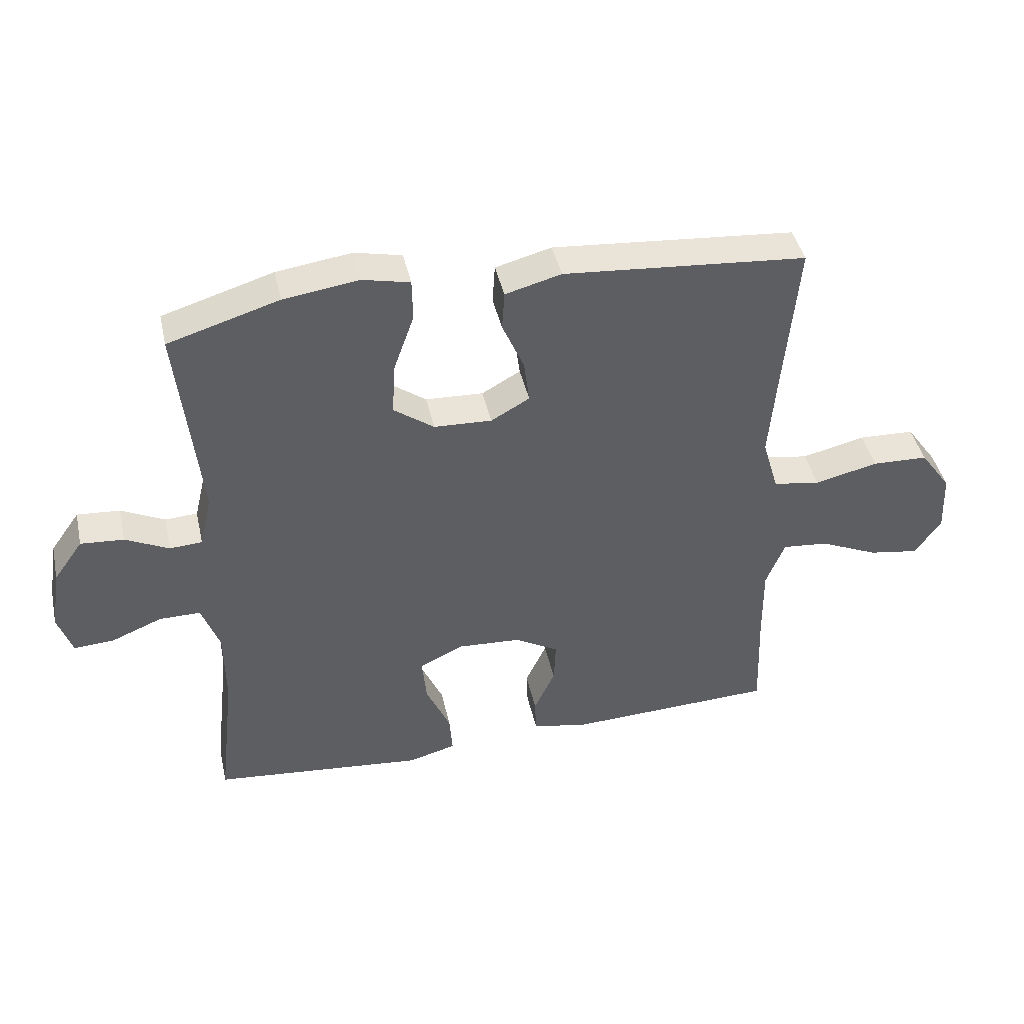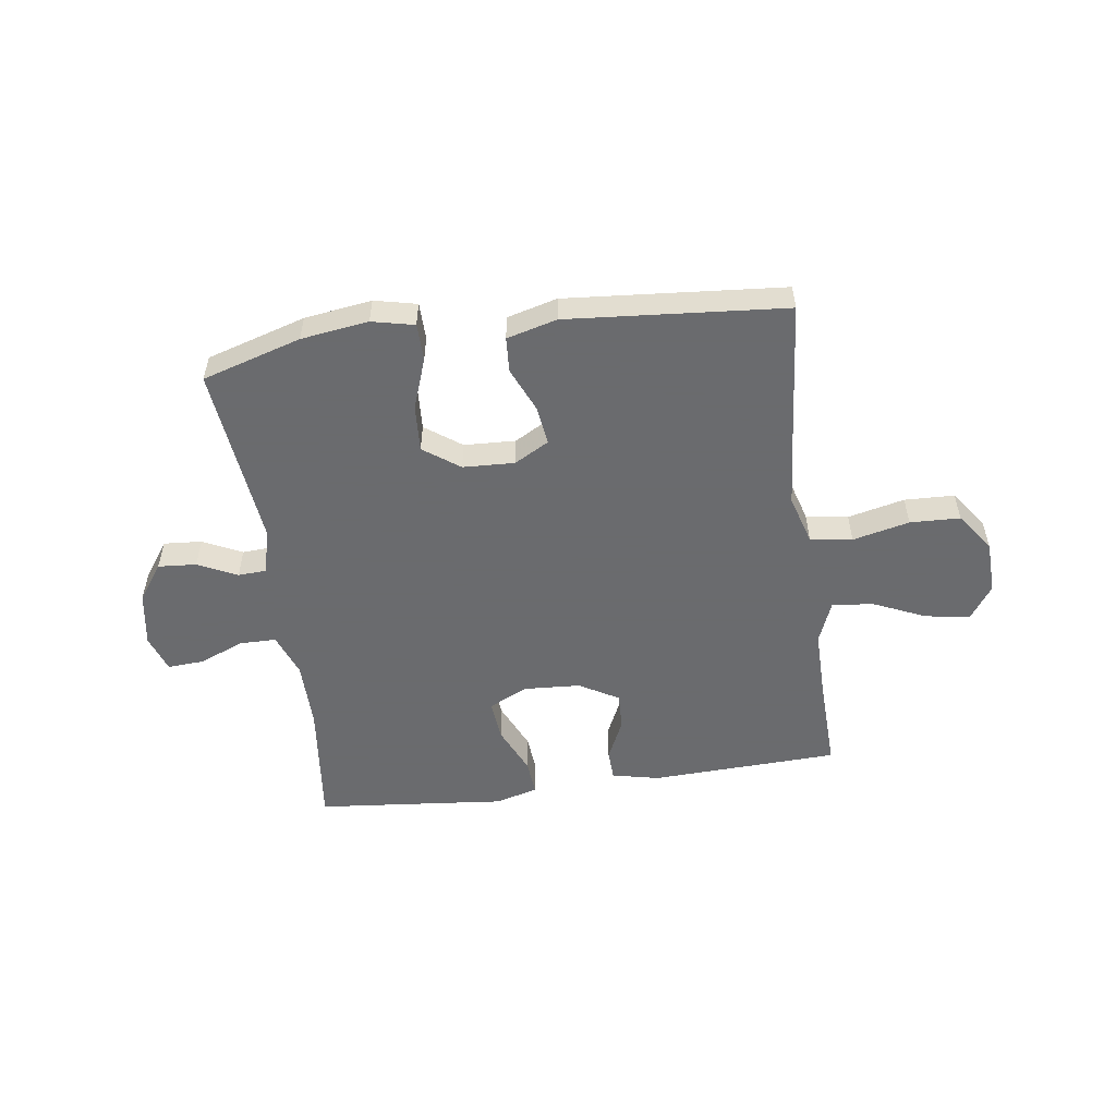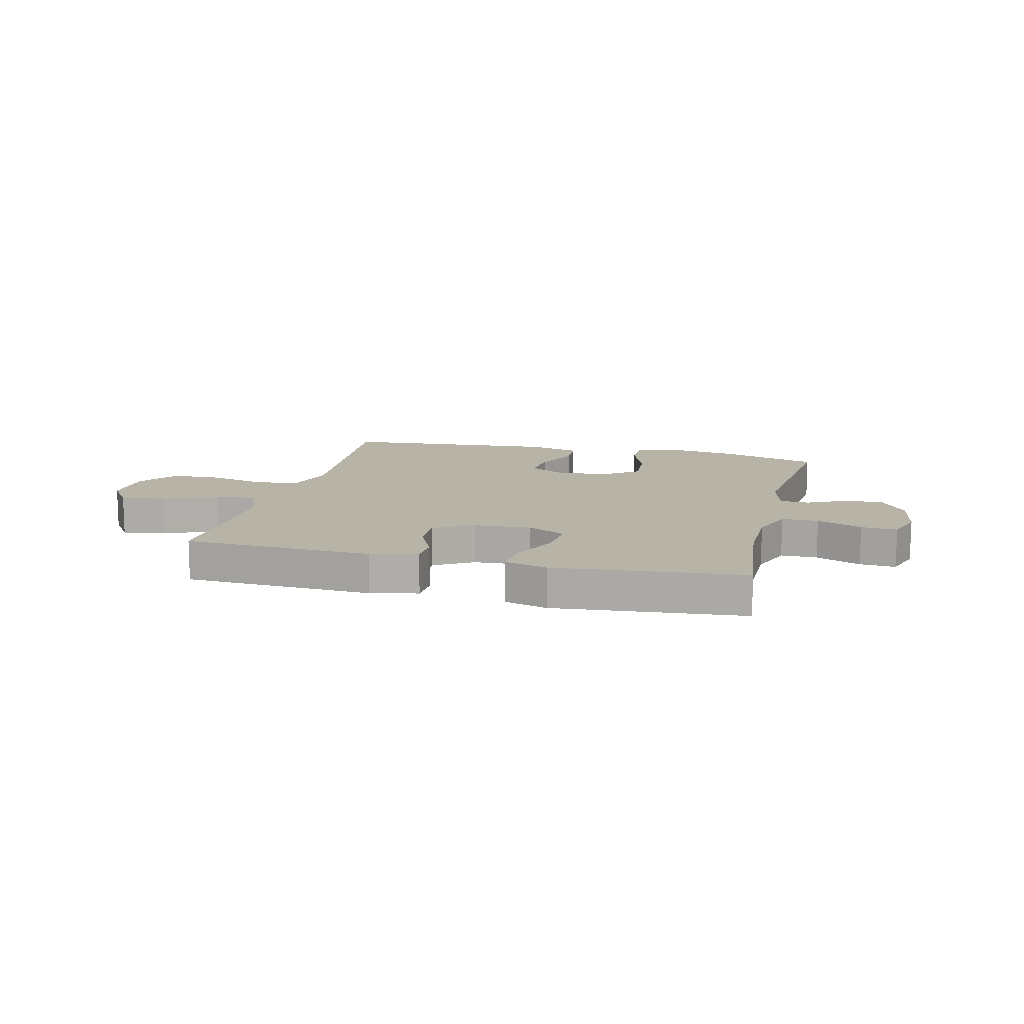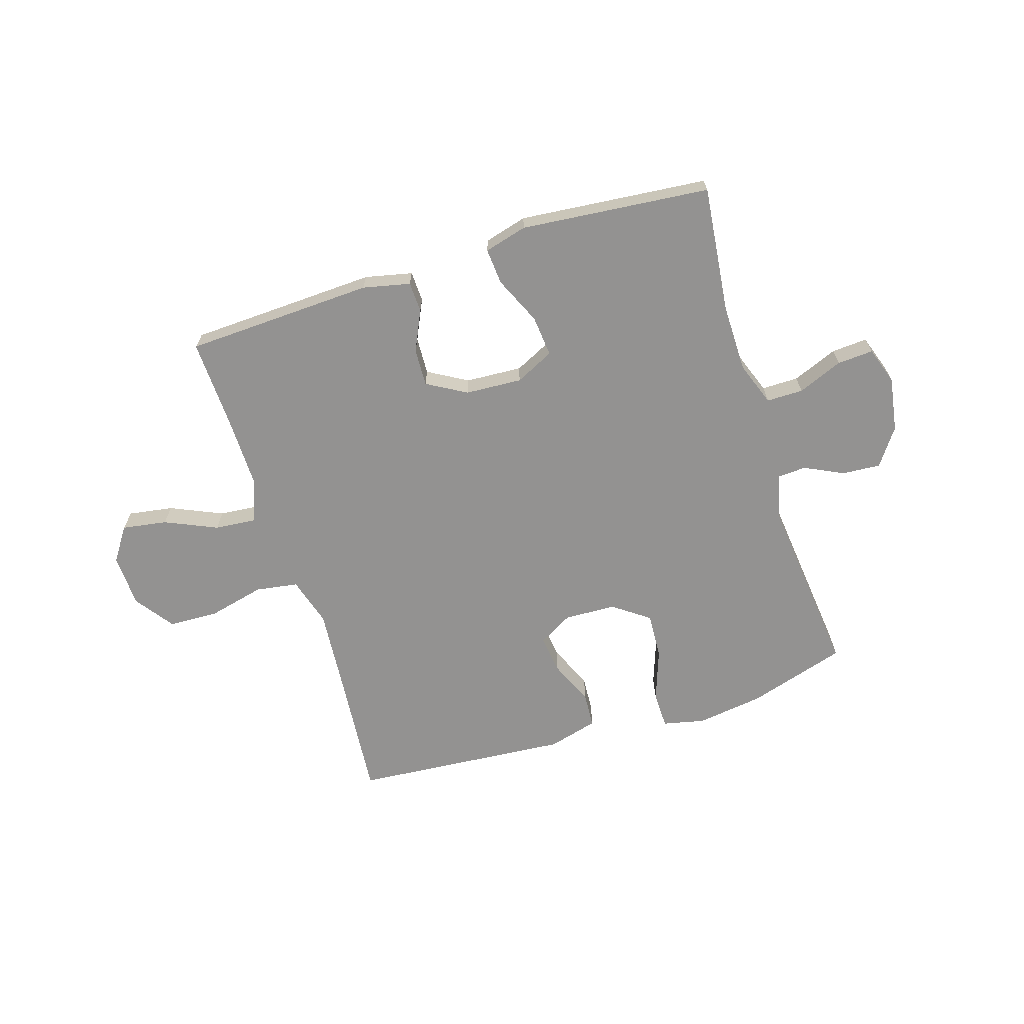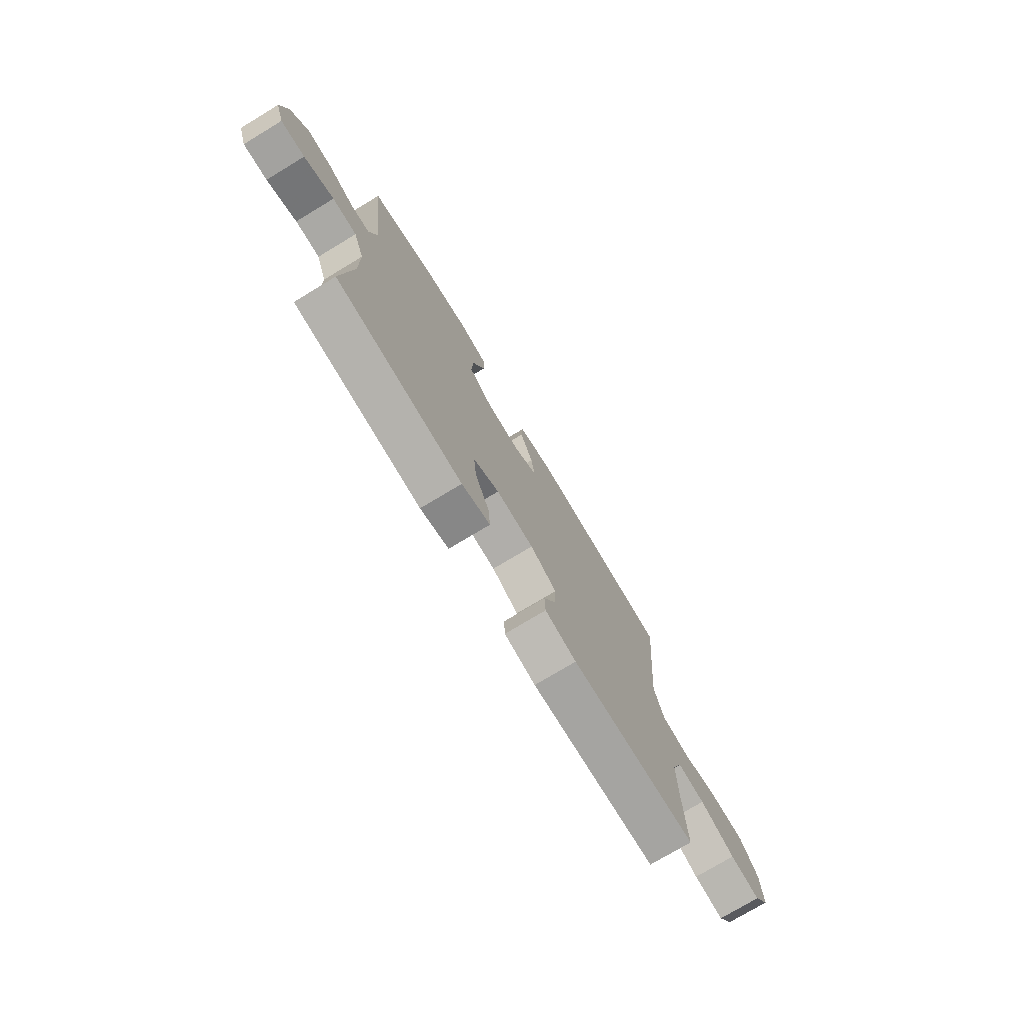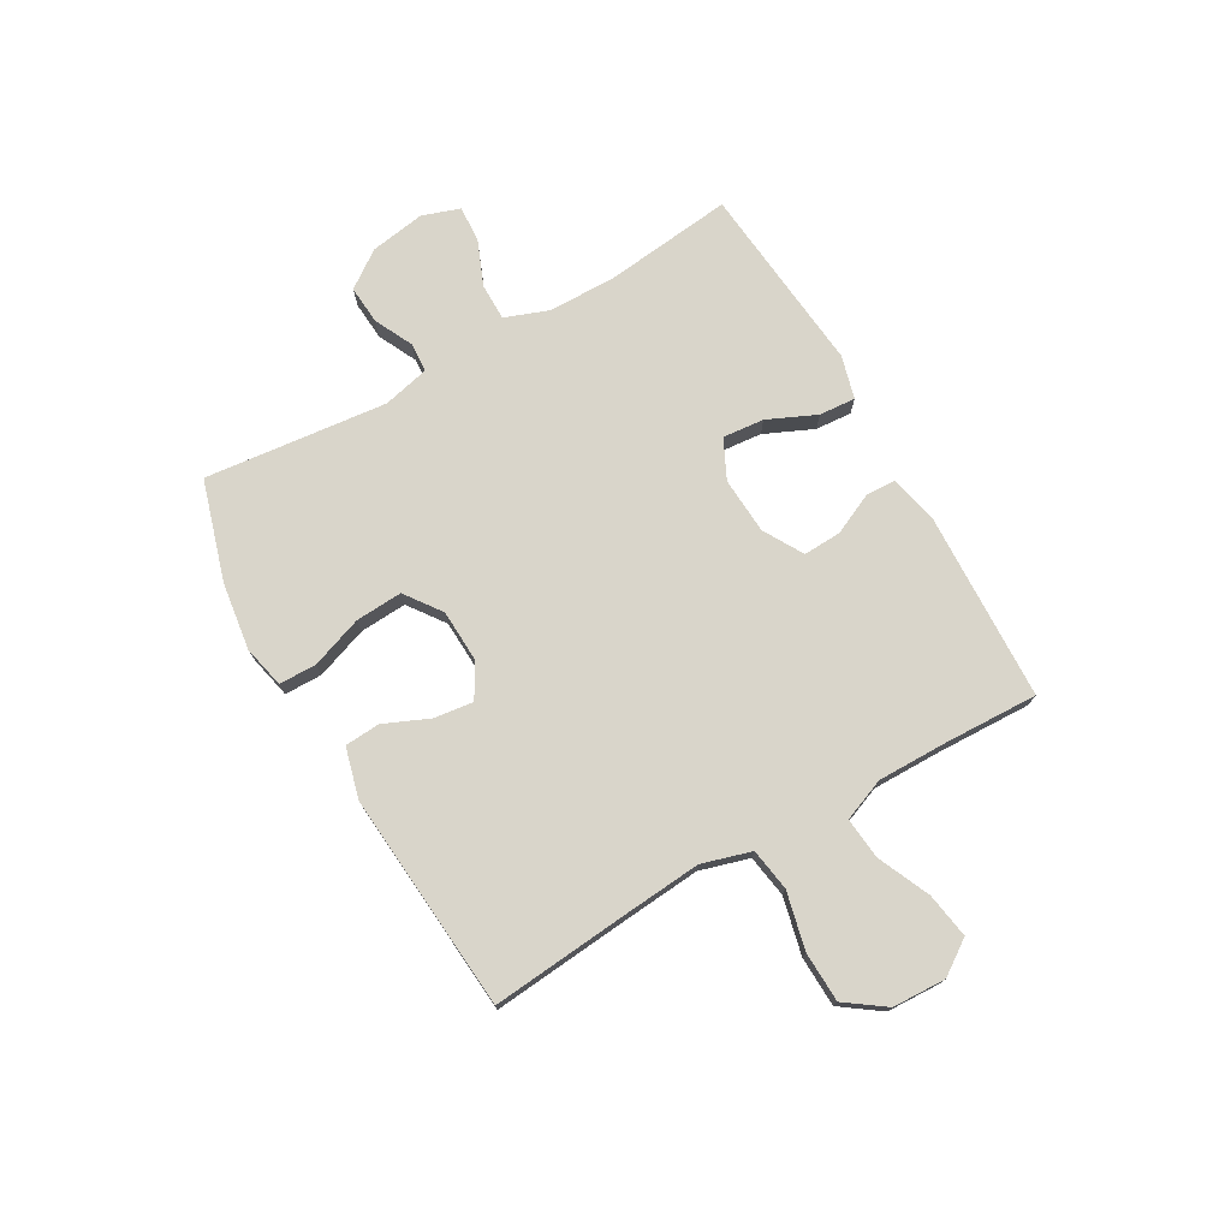
<metadata>
{"format":"obj","ext":"obj","renderer":"f3d","projection":"perspective","resolution":1024,"background":"white","views":[{"elev":42.9,"azim":-12.5,"up":"+Z"},{"elev":-53.3,"azim":7.9,"up":"+Y"},{"elev":12.6,"azim":-166.1,"up":"+Y"},{"elev":-66.5,"azim":-162.5,"up":"+Y"},{"elev":-75.3,"azim":-58.9,"up":"+Z"},{"elev":74.6,"azim":60.2,"up":"+Y"}]}
</metadata>
<code>
v -0.5 0.07 -0.5
v -0.474 0.07 -0.272
v -0.475 0.07 -0.149
v -0.504 0.07 -0.07
v -0.57 0.07 -0.07
v -0.651 0.07 -0.103
v -0.716 0.07 -0.107
v -0.739 0.07 -0.04
v -0.723 0.07 0.059
v -0.676 0.07 0.125
v -0.607 0.07 0.12
v -0.537 0.07 0.086
v -0.485 0.07 0.089
v -0.465 0.07 0.173
v -0.5 0.07 0.5
v -0.322 0.07 0.554
v -0.201 0.07 0.571
v -0.125 0.07 0.554
v -0.124 0.07 0.487
v -0.157 0.07 0.394
v -0.162 0.07 0.31
v -0.097 0.07 0.263
v -0.004 0.07 0.259
v 0.058 0.07 0.294
v 0.049 0.07 0.364
v 0.014 0.07 0.445
v 0.018 0.07 0.508
v 0.108 0.07 0.532
v 0.5 0.07 0.5
v 0.477 0.07 0.245
v 0.466 0.07 0.113
v 0.492 0.07 0.025
v 0.568 0.07 0.013
v 0.67 0.07 0.037
v 0.76 0.07 0.034
v 0.81 0.07 -0.036
v 0.814 0.07 -0.132
v 0.772 0.07 -0.193
v 0.691 0.07 -0.18
v 0.597 0.07 -0.138
v 0.523 0.07 -0.131
v 0.493 0.07 -0.207
v 0.494 0.07 -0.329
v 0.5 0.07 -0.5
v 0.16 0.07 -0.514
v 0.075 0.07 -0.495
v 0.073 0.07 -0.44
v 0.107 0.07 -0.367
v 0.11 0.07 -0.299
v 0.039 0.07 -0.258
v -0.063 0.07 -0.252
v -0.133 0.07 -0.286
v -0.126 0.07 -0.36
v -0.087 0.07 -0.447
v -0.082 0.07 -0.512
v -0.159 0.07 -0.533
v -0.282 0.07 -0.521
v -0.5 0 -0.5
v -0.474 0 -0.272
v -0.475 0 -0.149
v -0.504 0 -0.07
v -0.57 0 -0.07
v -0.651 0 -0.103
v -0.716 0 -0.107
v -0.739 0 -0.04
v -0.723 0 0.059
v -0.676 0 0.125
v -0.607 0 0.12
v -0.537 0 0.086
v -0.485 0 0.089
v -0.465 0 0.173
v -0.5 0 0.5
v -0.322 0 0.554
v -0.201 0 0.571
v -0.125 0 0.554
v -0.124 0 0.487
v -0.157 0 0.394
v -0.162 0 0.31
v -0.097 0 0.263
v -0.004 0 0.259
v 0.058 0 0.294
v 0.049 0 0.364
v 0.014 0 0.445
v 0.018 0 0.508
v 0.108 0 0.532
v 0.5 0 0.5
v 0.477 0 0.245
v 0.466 0 0.113
v 0.492 0 0.025
v 0.568 0 0.013
v 0.67 0 0.037
v 0.76 0 0.034
v 0.81 0 -0.036
v 0.814 0 -0.132
v 0.772 0 -0.193
v 0.691 0 -0.18
v 0.597 0 -0.138
v 0.523 0 -0.131
v 0.493 0 -0.207
v 0.494 0 -0.329
v 0.5 0 -0.5
v 0.16 0 -0.514
v 0.075 0 -0.495
v 0.073 0 -0.44
v 0.107 0 -0.367
v 0.11 0 -0.299
v 0.039 0 -0.258
v -0.063 0 -0.252
v -0.133 0 -0.286
v -0.126 0 -0.36
v -0.087 0 -0.447
v -0.082 0 -0.512
v -0.159 0 -0.533
v -0.282 0 -0.521
f 55 56 57
f 54 55 57
f 53 54 57
f 57 1 2
f 53 57 2
f 52 53 2
f 51 52 2 3
f 50 51 3 4
f 46 47 48
f 45 46 48
f 44 45 48
f 43 44 48
f 42 43 48 49
f 41 42 49 50
f 38 39 40
f 37 38 40
f 36 37 40
f 35 36 40
f 34 35 40
f 33 34 40
f 32 33 40 41
f 41 50 4
f 32 41 4
f 31 32 4
f 28 29 30
f 27 28 30
f 26 27 30
f 25 26 30
f 24 25 30 31
f 18 19 20
f 17 18 20
f 16 17 20
f 15 16 20
f 14 15 20
f 13 14 20 21
f 10 11 12
f 9 10 12
f 8 9 12
f 7 8 12
f 6 7 12
f 5 6 12
f 5 12 13
f 31 4 5
f 24 31 5
f 23 24 5
f 5 13 21 22
f 5 22 23
f 114 113 112
f 114 112 111
f 114 111 110
f 59 58 114
f 59 114 110
f 59 110 109
f 60 59 109 108
f 61 60 108 107
f 105 104 103
f 105 103 102
f 105 102 101
f 105 101 100
f 106 105 100 99
f 107 106 99 98
f 97 96 95
f 97 95 94
f 97 94 93
f 97 93 92
f 97 92 91
f 97 91 90
f 98 97 90 89
f 61 107 98
f 61 98 89
f 61 89 88
f 87 86 85
f 87 85 84
f 87 84 83
f 87 83 82
f 88 87 82 81
f 77 76 75
f 77 75 74
f 77 74 73
f 77 73 72
f 77 72 71
f 78 77 71 70
f 69 68 67
f 69 67 66
f 69 66 65
f 69 65 64
f 69 64 63
f 69 63 62
f 70 69 62
f 62 61 88
f 62 88 81
f 62 81 80
f 79 78 70 62
f 80 79 62
f 1 58 59 2
f 2 59 60 3
f 3 60 61 4
f 4 61 62 5
f 5 62 63 6
f 6 63 64 7
f 7 64 65 8
f 8 65 66 9
f 9 66 67 10
f 10 67 68 11
f 11 68 69 12
f 12 69 70 13
f 13 70 71 14
f 14 71 72 15
f 15 72 73 16
f 16 73 74 17
f 17 74 75 18
f 18 75 76 19
f 19 76 77 20
f 20 77 78 21
f 21 78 79 22
f 22 79 80 23
f 23 80 81 24
f 24 81 82 25
f 25 82 83 26
f 26 83 84 27
f 27 84 85 28
f 28 85 86 29
f 29 86 87 30
f 30 87 88 31
f 31 88 89 32
f 32 89 90 33
f 33 90 91 34
f 34 91 92 35
f 35 92 93 36
f 36 93 94 37
f 37 94 95 38
f 38 95 96 39
f 39 96 97 40
f 40 97 98 41
f 41 98 99 42
f 42 99 100 43
f 43 100 101 44
f 44 101 102 45
f 45 102 103 46
f 46 103 104 47
f 47 104 105 48
f 48 105 106 49
f 49 106 107 50
f 50 107 108 51
f 51 108 109 52
f 52 109 110 53
f 53 110 111 54
f 54 111 112 55
f 55 112 113 56
f 56 113 114 57
f 57 114 58 1

</code>
